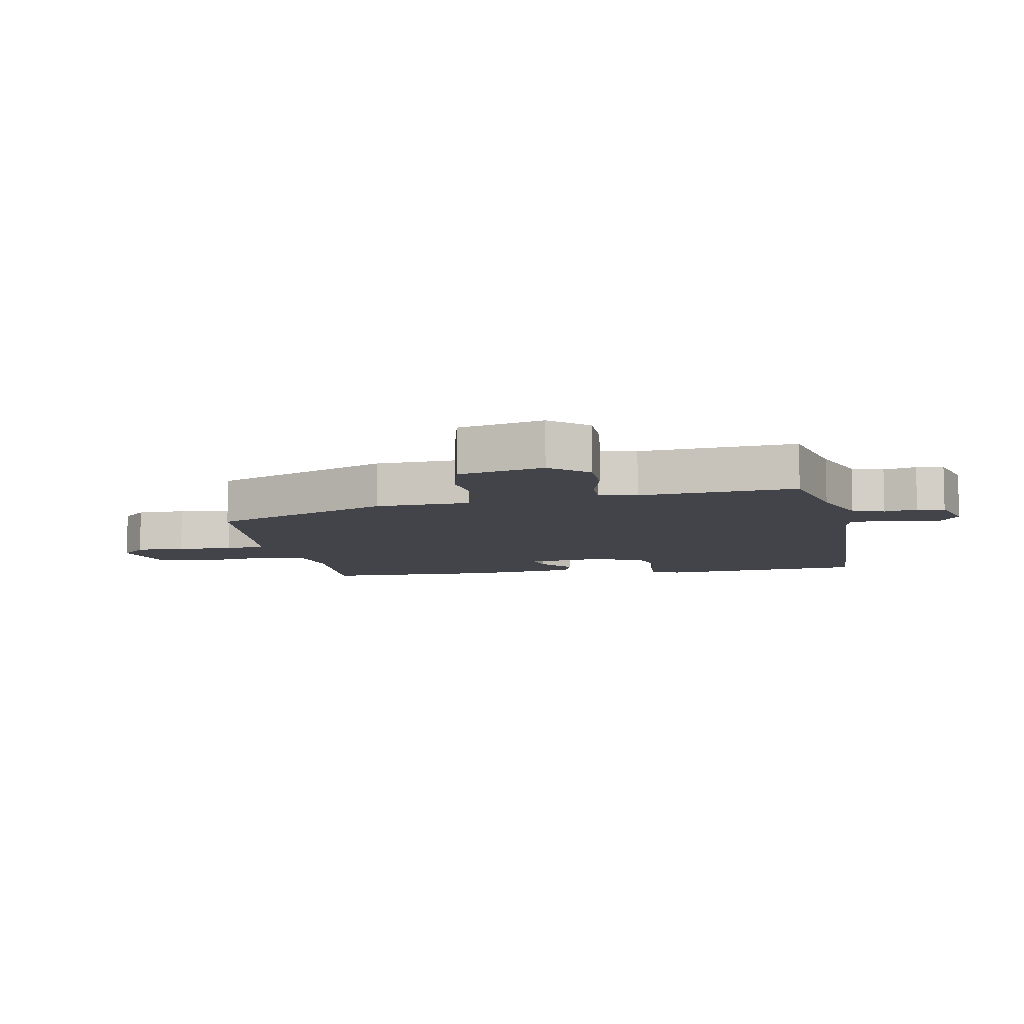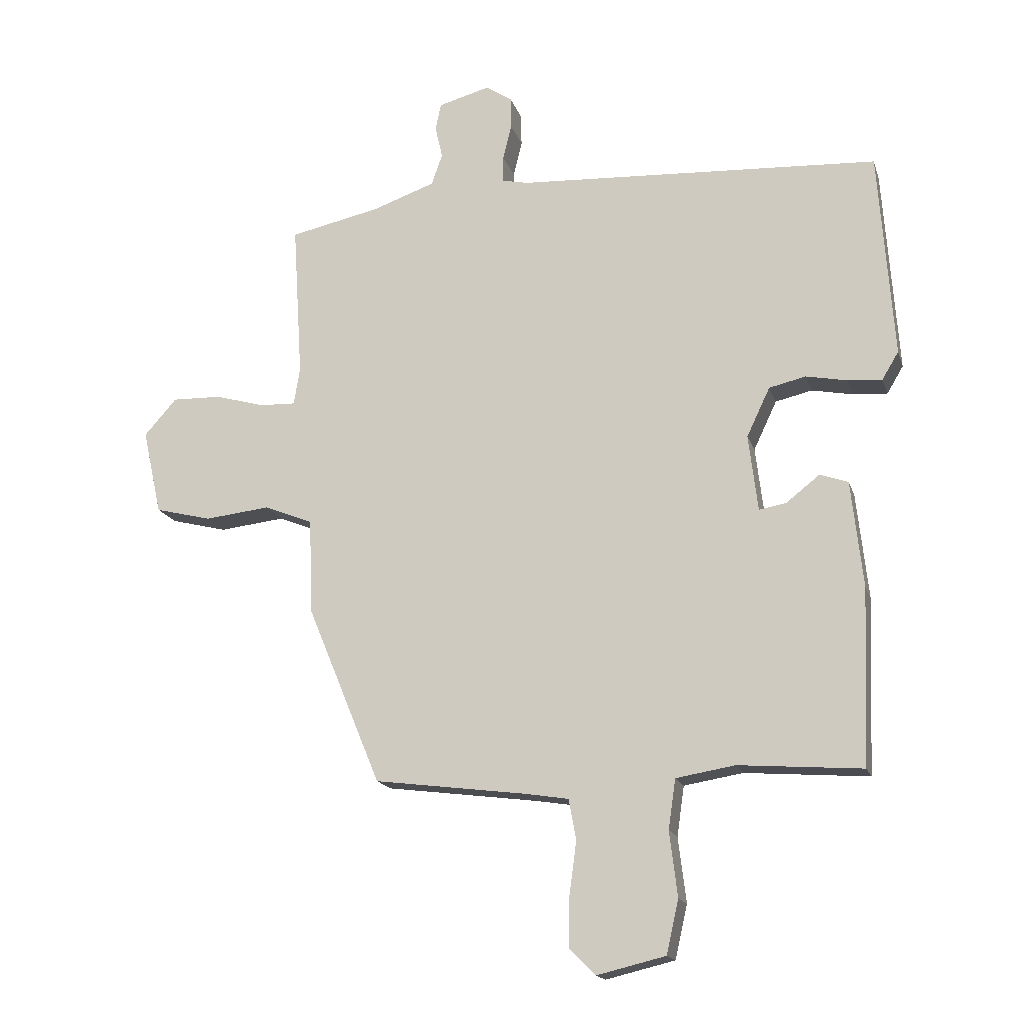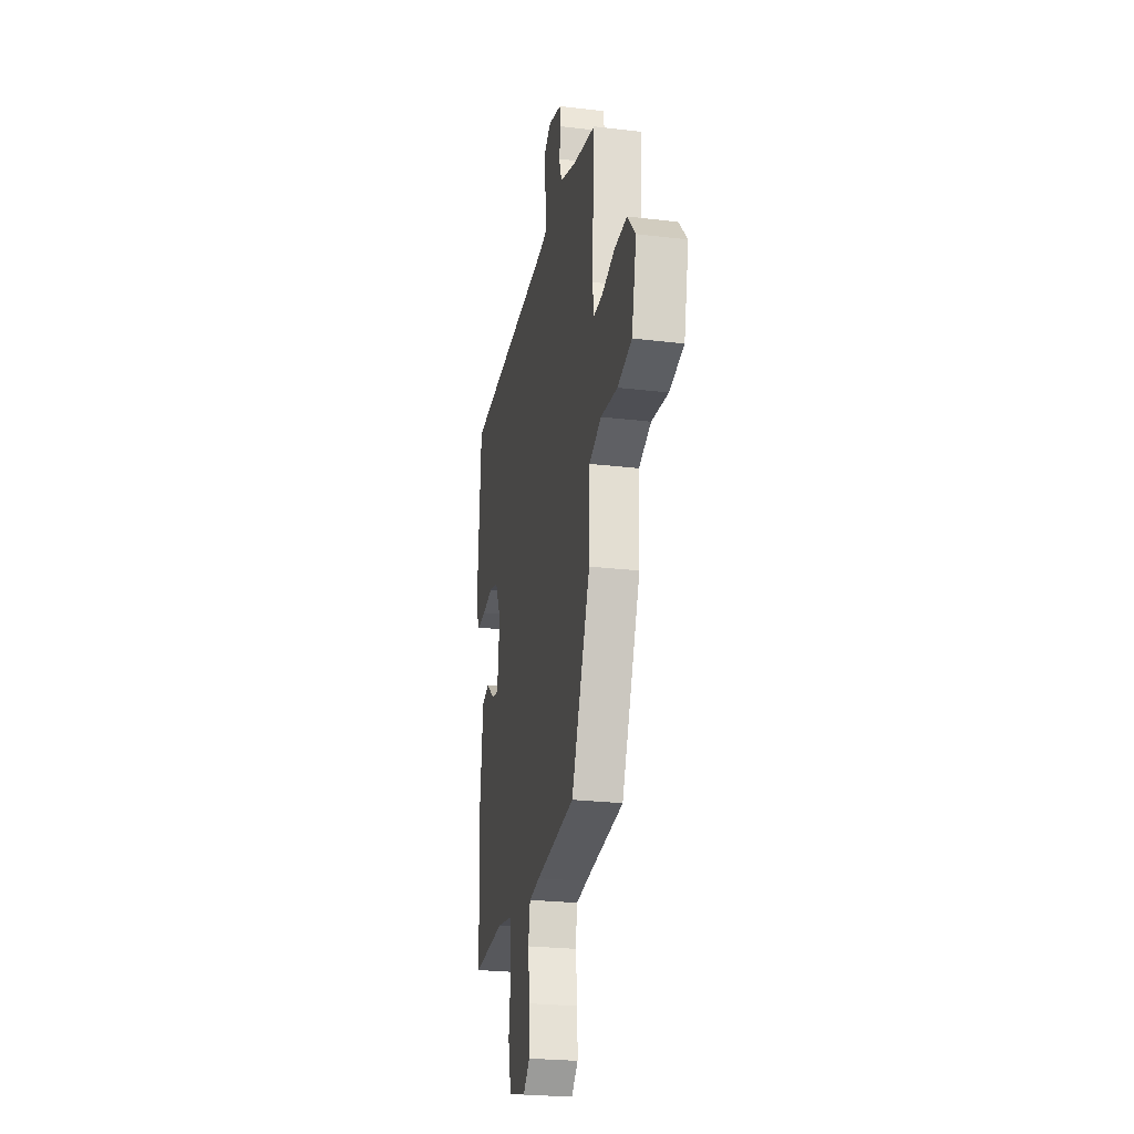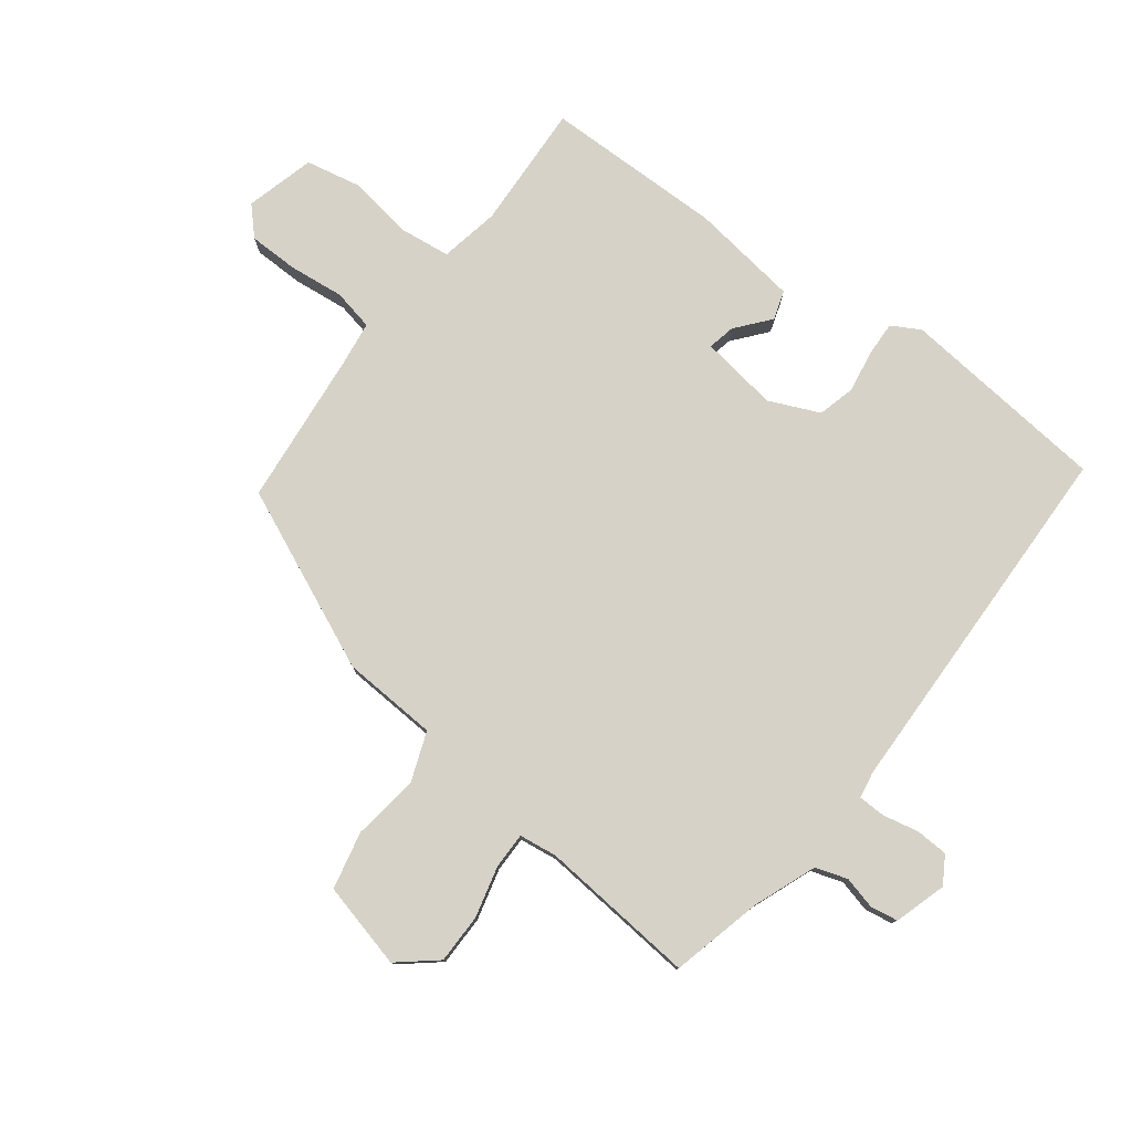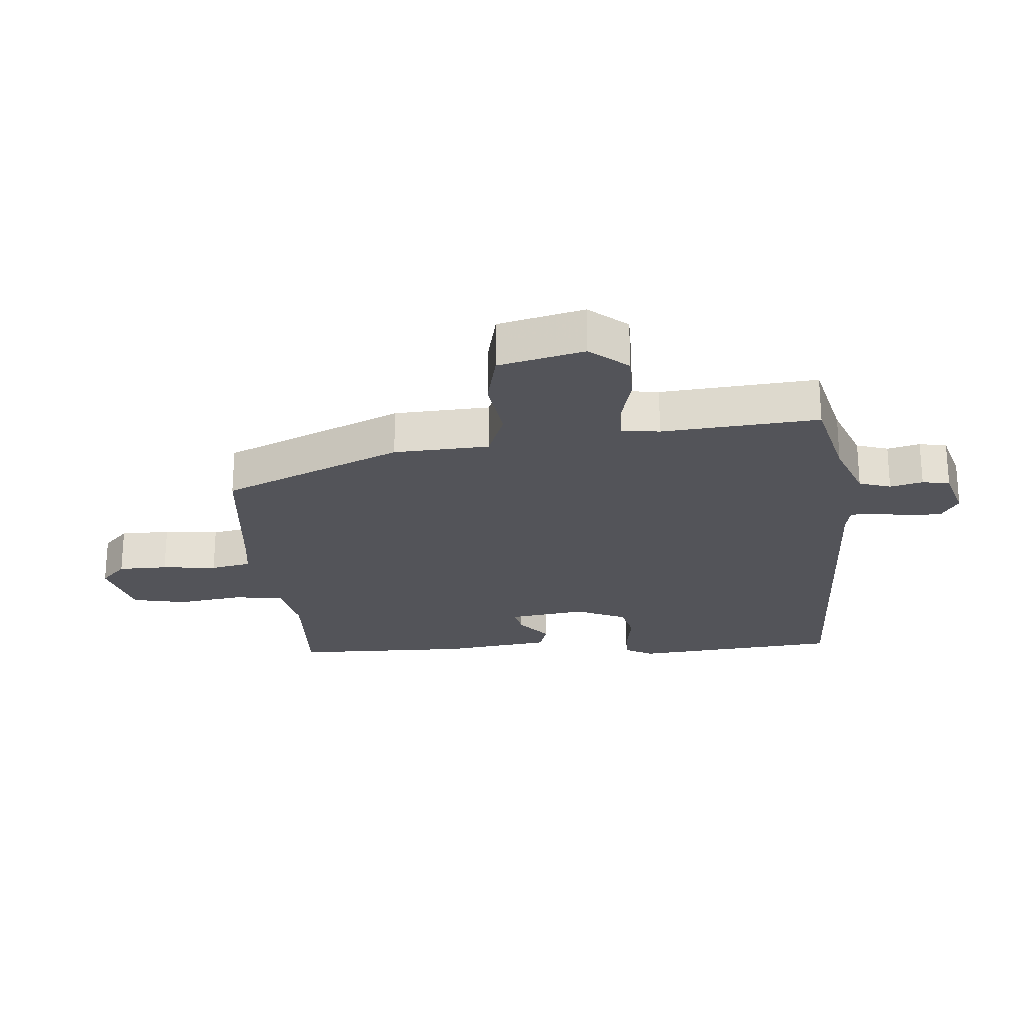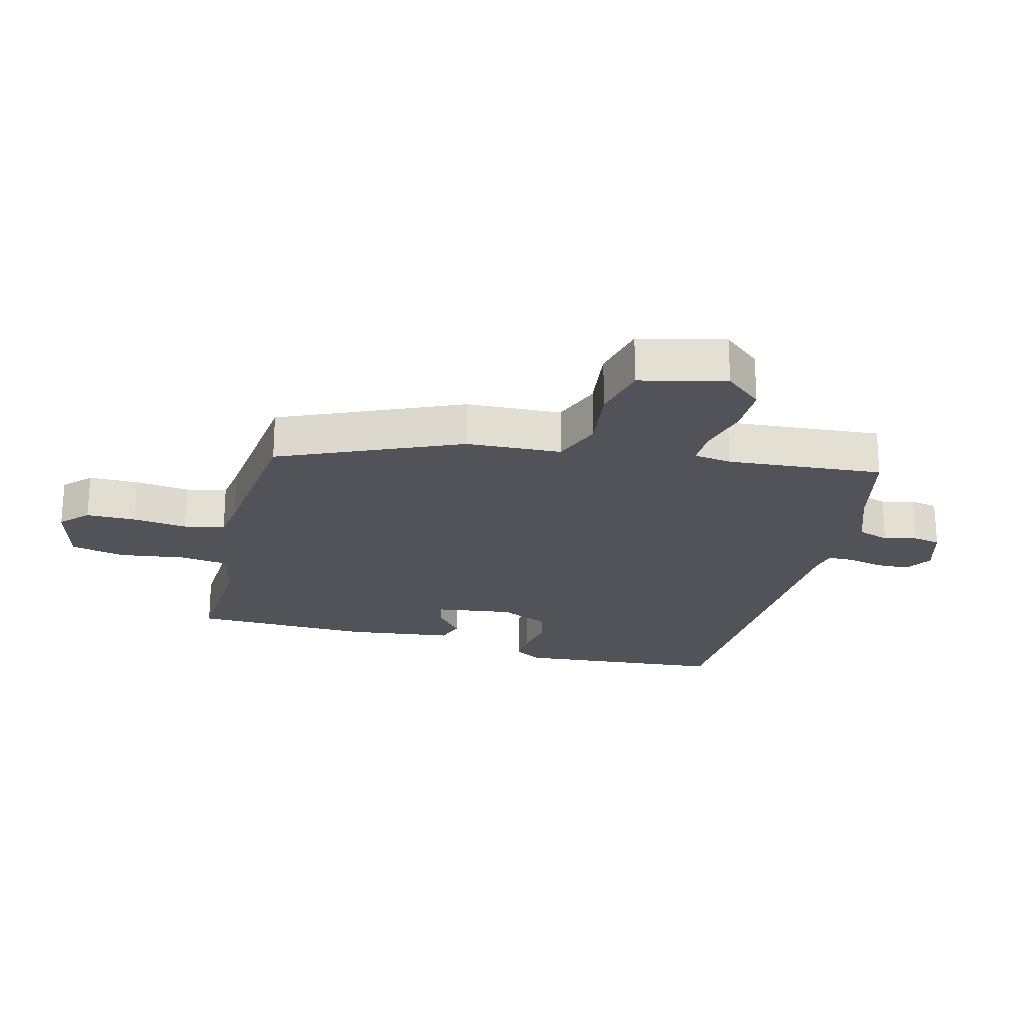
<metadata>
{"format":"obj","ext":"obj","renderer":"f3d","projection":"perspective","resolution":1024,"background":"white","views":[{"elev":-8.4,"azim":-78.6,"up":"+Y"},{"elev":-16.6,"azim":15.1,"up":"+Z"},{"elev":-24.7,"azim":-101.0,"up":"+Z"},{"elev":78.5,"azim":-51.3,"up":"+Y"},{"elev":-23.7,"azim":-83.9,"up":"+Y"},{"elev":-22.7,"azim":-103.4,"up":"+Y"}]}
</metadata>
<code>
v -0.498 0.07 0.5
v -0.35 0.07 0.532
v -0.248 0.07 0.568
v -0.23 0.07 0.619
v -0.242 0.07 0.672
v -0.233 0.07 0.716
v -0.149 0.07 0.739
v -0.106 0.07 0.711
v -0.105 0.07 0.659
v -0.119 0.07 0.601
v -0.119 0.07 0.558
v -0.077 0.07 0.549
v 0.515 0.07 0.517
v 0.539 0.07 0.18
v 0.512 0.07 0.135
v 0.456 0.07 0.139
v 0.389 0.07 0.152
v 0.329 0.07 0.138
v 0.291 0.07 0.058
v 0.306 0.07 -0.067
v 0.35 0.07 -0.059
v 0.405 0.07 -0.016
v 0.451 0.07 -0.032
v 0.47 0.07 -0.206
v 0.459 0.07 -0.493
v 0.257 0.07 -0.478
v 0.161 0.07 -0.494
v 0.149 0.07 -0.575
v 0.162 0.07 -0.681
v 0.142 0.07 -0.768
v 0.03 0.07 -0.795
v -0.012 0.07 -0.753
v -0.011 0.07 -0.673
v 0.001 0.07 -0.585
v -0.011 0.07 -0.519
v -0.08 0.07 -0.508
v -0.33 0.07 -0.476
v -0.451 0.07 -0.183
v -0.456 0.07 -0.029
v -0.535 0.07 0.003
v -0.642 0.07 -0.009
v -0.734 0.07 0.014
v -0.765 0.07 0.153
v -0.712 0.07 0.213
v -0.632 0.07 0.211
v -0.55 0.07 0.188
v -0.492 0.07 0.186
v -0.482 0.07 0.247
v -0.498 0 0.5
v -0.35 0 0.532
v -0.248 0 0.568
v -0.23 0 0.619
v -0.242 0 0.672
v -0.233 0 0.716
v -0.149 0 0.739
v -0.106 0 0.711
v -0.105 0 0.659
v -0.119 0 0.601
v -0.119 0 0.558
v -0.077 0 0.549
v 0.515 0 0.517
v 0.539 0 0.18
v 0.512 0 0.135
v 0.456 0 0.139
v 0.389 0 0.152
v 0.329 0 0.138
v 0.291 0 0.058
v 0.306 0 -0.067
v 0.35 0 -0.059
v 0.405 0 -0.016
v 0.451 0 -0.032
v 0.47 0 -0.206
v 0.459 0 -0.493
v 0.257 0 -0.478
v 0.161 0 -0.494
v 0.149 0 -0.575
v 0.162 0 -0.681
v 0.142 0 -0.768
v 0.03 0 -0.795
v -0.012 0 -0.753
v -0.011 0 -0.673
v 0.001 0 -0.585
v -0.011 0 -0.519
v -0.08 0 -0.508
v -0.33 0 -0.476
v -0.451 0 -0.183
v -0.456 0 -0.029
v -0.535 0 0.003
v -0.642 0 -0.009
v -0.734 0 0.014
v -0.765 0 0.153
v -0.712 0 0.213
v -0.632 0 0.211
v -0.55 0 0.188
v -0.492 0 0.186
v -0.482 0 0.247
f 44 45 46
f 43 44 46
f 42 43 46
f 41 42 46
f 40 41 46
f 39 40 46 47
f 36 37 38 39
f 39 47 48
f 36 39 48
f 35 36 48
f 32 33 34
f 31 32 34
f 30 31 34
f 29 30 34
f 28 29 34
f 27 28 34 35
f 48 1 2
f 35 48 2
f 27 35 2
f 26 27 2
f 24 25 26
f 23 24 26
f 22 23 26
f 21 22 26
f 15 16 17
f 14 15 17
f 13 14 17
f 12 13 17
f 11 12 17 18
f 8 9 10
f 7 8 10
f 6 7 10
f 5 6 10
f 4 5 10
f 3 4 10 11
f 11 18 19
f 3 11 19
f 2 3 19
f 20 21 26
f 2 19 20 26
f 94 93 92
f 94 92 91
f 94 91 90
f 94 90 89
f 94 89 88
f 95 94 88 87
f 87 86 85 84
f 96 95 87
f 96 87 84
f 96 84 83
f 82 81 80
f 82 80 79
f 82 79 78
f 82 78 77
f 82 77 76
f 83 82 76 75
f 50 49 96
f 50 96 83
f 50 83 75
f 50 75 74
f 74 73 72
f 74 72 71
f 74 71 70
f 74 70 69
f 65 64 63
f 65 63 62
f 65 62 61
f 65 61 60
f 66 65 60 59
f 58 57 56
f 58 56 55
f 58 55 54
f 58 54 53
f 58 53 52
f 59 58 52 51
f 67 66 59
f 67 59 51
f 67 51 50
f 74 69 68
f 74 68 67 50
f 1 49 50 2
f 2 50 51 3
f 3 51 52 4
f 4 52 53 5
f 5 53 54 6
f 6 54 55 7
f 7 55 56 8
f 8 56 57 9
f 9 57 58 10
f 10 58 59 11
f 11 59 60 12
f 12 60 61 13
f 13 61 62 14
f 14 62 63 15
f 15 63 64 16
f 16 64 65 17
f 17 65 66 18
f 18 66 67 19
f 19 67 68 20
f 20 68 69 21
f 21 69 70 22
f 22 70 71 23
f 23 71 72 24
f 24 72 73 25
f 25 73 74 26
f 26 74 75 27
f 27 75 76 28
f 28 76 77 29
f 29 77 78 30
f 30 78 79 31
f 31 79 80 32
f 32 80 81 33
f 33 81 82 34
f 34 82 83 35
f 35 83 84 36
f 36 84 85 37
f 37 85 86 38
f 38 86 87 39
f 39 87 88 40
f 40 88 89 41
f 41 89 90 42
f 42 90 91 43
f 43 91 92 44
f 44 92 93 45
f 45 93 94 46
f 46 94 95 47
f 47 95 96 48
f 48 96 49 1

</code>
